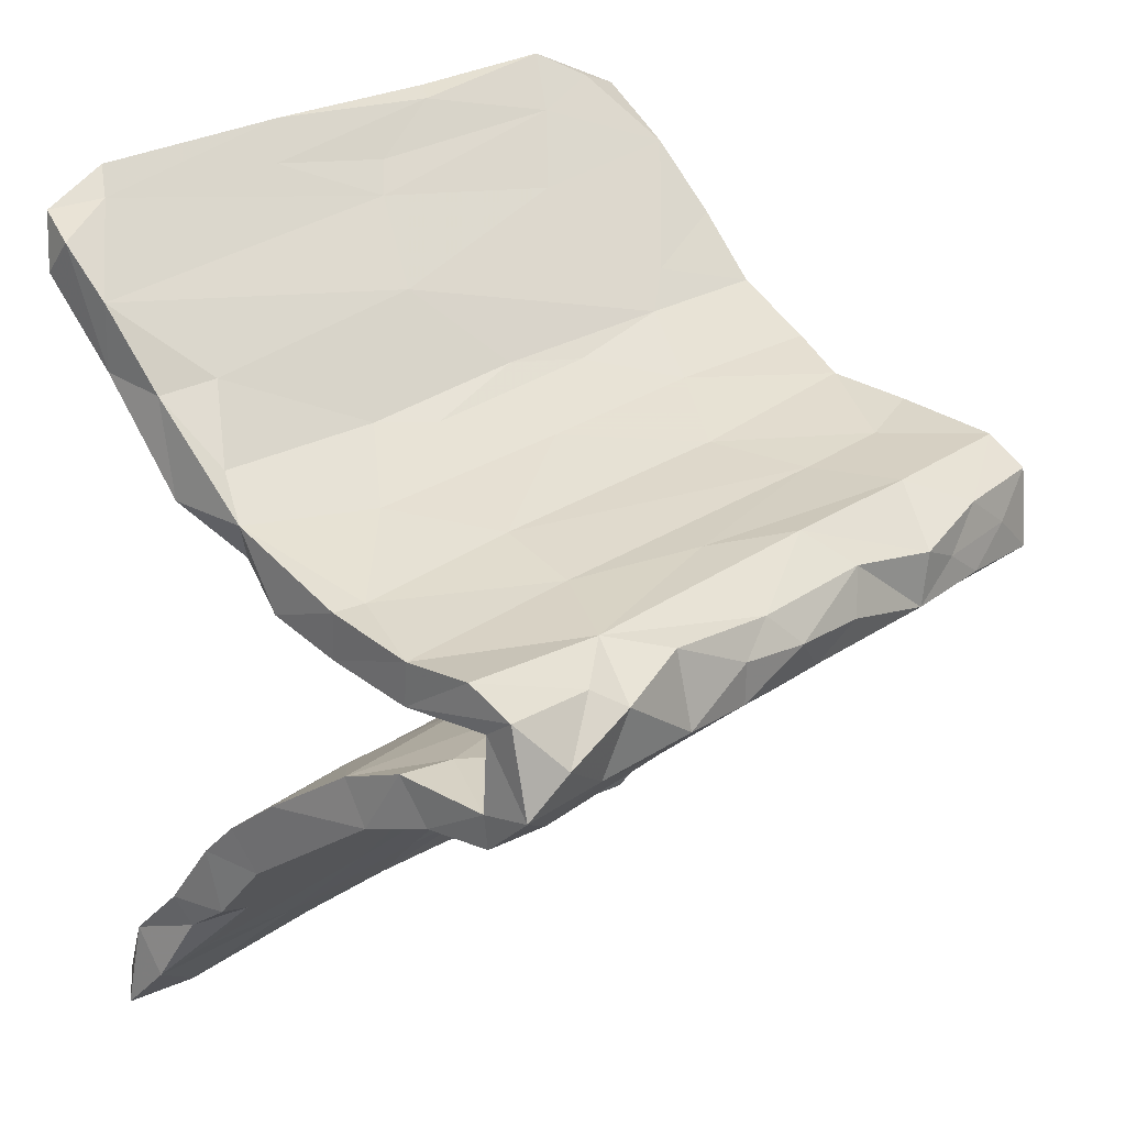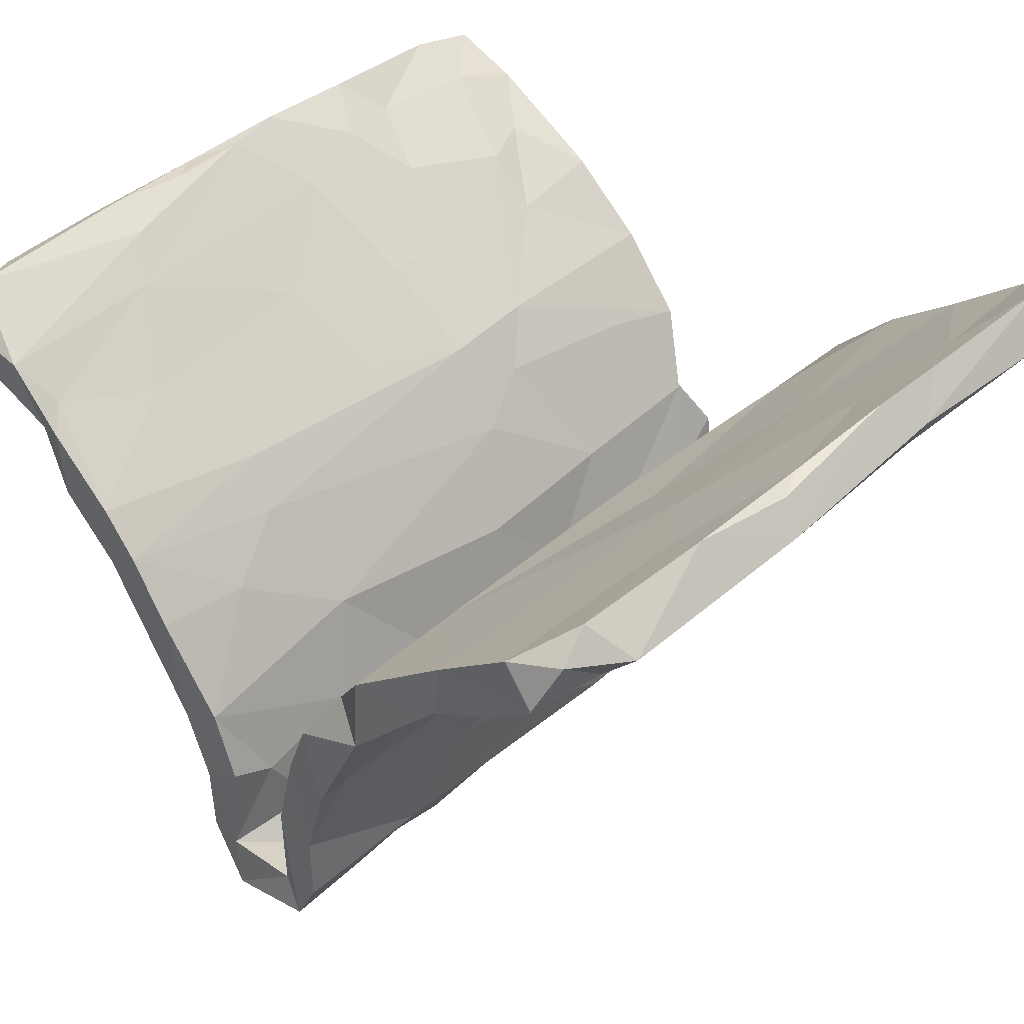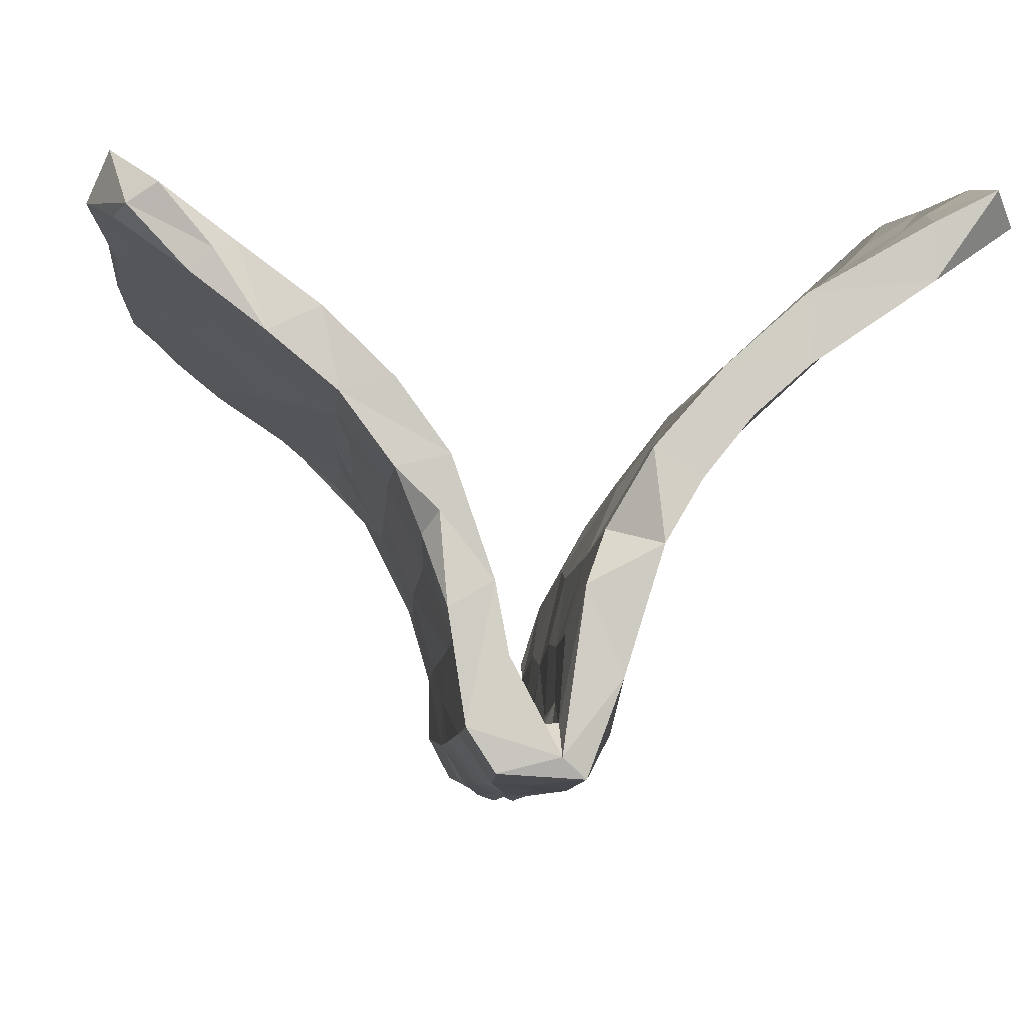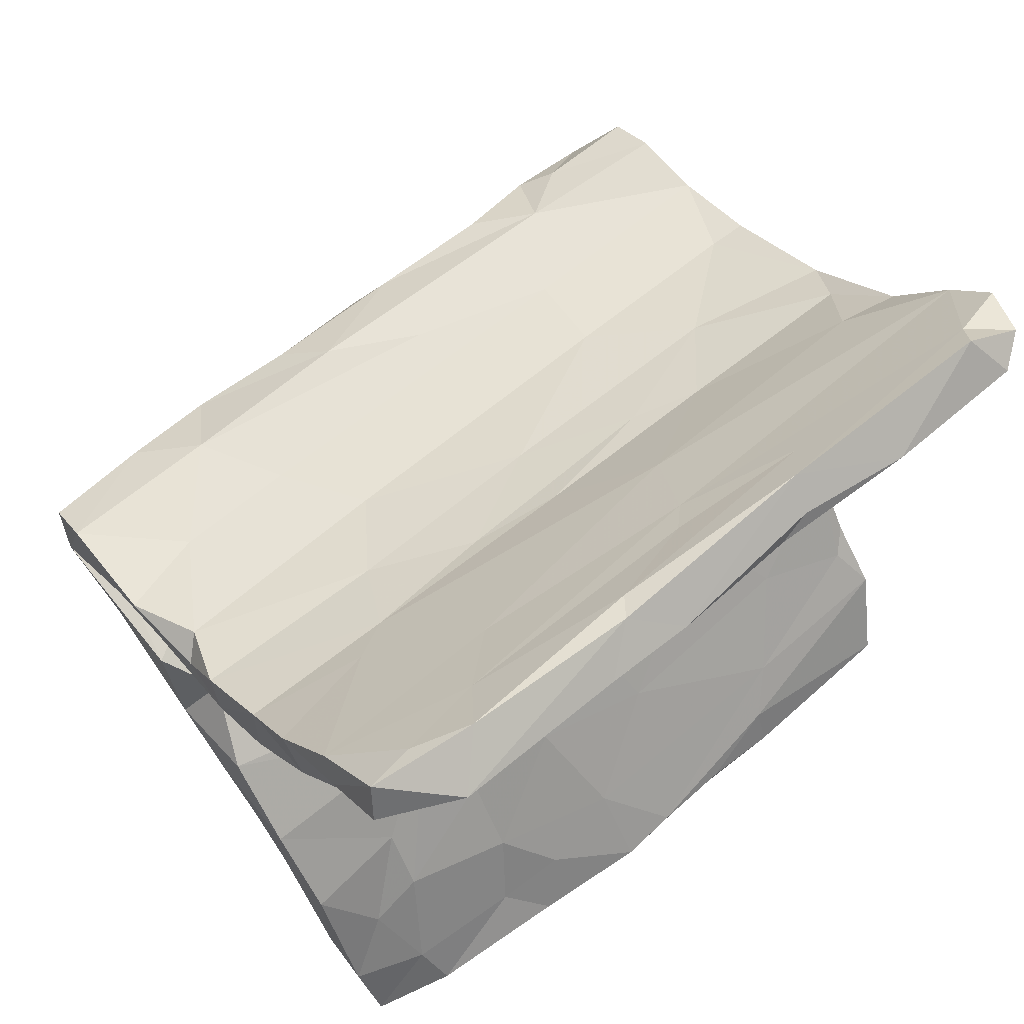
<metadata>
{"format":"obj","ext":"obj","renderer":"f3d","projection":"perspective","resolution":1024,"background":"white","views":[{"elev":19.2,"azim":131.5,"up":"+Y"},{"elev":38.6,"azim":129.1,"up":"+Z"},{"elev":-6.2,"azim":-97.5,"up":"+Z"},{"elev":69.1,"azim":-38.9,"up":"+Y"}]}
</metadata>
<code>
v -0.2687 0.05432 -0.4681
v -0.3367 0.02875 -0.461
v 0.379 0.02022 -0.4707
v 0.03417 0.006219 -0.478
v 0.2513 -0.05442 -0.4654
v -0.09486 0.004007 -0.4702
v -0.03228 -0.0495 -0.4504
v -0.1198 0.06969 -0.4516
v -0.478 0.04308 -0.4524
v 0.1436 0.009773 -0.4682
v 0.5015 -0.02303 -0.4816
v 0.5588 -0.07712 -0.4635
v 0.2619 0.05823 -0.4478
v -0.5504 0.1051 -0.4381
v 0.086 0.05492 -0.4545
v -0.1923 -0.09003 -0.3824
v 0.4088 -0.07415 -0.4511
v 0.1369 -0.05311 -0.4613
v 0.4237 0.04964 -0.4423
v -0.4028 -0.01143 -0.4601
v -0.2619 -0.02686 -0.4621
v -0.3135 -0.0006587 -0.4045
v -0.1185 0.03347 -0.4121
v 0.3436 0.08404 -0.3889
v -0.2083 0.0004716 -0.3852
v 0.3209 -0.001581 -0.4179
v 0.4678 -0.02716 -0.4207
v 0.1619 -0.02809 -0.409
v -0.2021 0.05097 -0.3921
v -0.4008 0.09193 -0.451
v 0.4706 -0.1231 -0.4151
v -0.4269 0.01341 -0.4139
v -0.5007 0.07214 -0.3771
v 0.01902 -0.01522 -0.4088
v 0.4338 0.005699 -0.3994
v 0.554 0.018 -0.3934
v -0.3352 0.05889 -0.3909
v 0.2034 0.0228 -0.4042
v -0.552 0.1448 -0.3776
v -0.3957 -0.07212 -0.3844
v -0.5529 -0.01408 -0.4458
v -0.3839 -0.002773 -0.3755
v 0.3063 -0.03625 -0.398
v 0.5635 0.04785 -0.4424
v 0.545 -0.1391 -0.3858
v -0.3199 0.1295 -0.3826
v 0.2296 -0.1087 -0.3986
v 0.01912 0.03557 -0.4034
v 0.4565 0.01856 -0.3637
v -0.06996 0.1182 -0.3899
v 0.1248 -0.105 -0.3871
v -0.1276 -0.02053 -0.3544
v 0.1894 -0.1214 -0.2759
v -0.5616 0.01928 -0.4163
v 0.05886 0.1135 -0.3249
v 0.5652 0.0831 -0.3754
v -0.3606 -0.08663 -0.2626
v -0.2421 -0.01883 -0.3343
v 0.1177 0.03279 -0.3531
v -0.0886 0.05034 -0.349
v -0.5574 -0.06361 -0.3128
v -0.3298 0.0708 -0.3236
v -0.5176 0.01737 -0.3709
v 0.5542 -0.08843 -0.388
v 0.2754 -0.04209 -0.3508
v 0.5581 0.01915 -0.261
v 0.4277 -0.1397 -0.2665
v -0.2564 0.1379 -0.2629
v -0.03067 -0.09889 -0.3873
v -0.5536 0.1692 -0.2219
v 0.5462 -0.1419 -0.284
v -0.08905 -0.1073 -0.2554
v -0.4288 0.1502 -0.2582
v 0.4214 -0.05614 -0.369
v -0.5519 0.08766 -0.2843
v 0.09529 0.05179 -0.2437
v 0.2633 0.106 -0.2663
v -0.5473 0.1059 -0.1855
v 0.5675 0.08395 -0.2739
v -0.4552 -0.001515 -0.2466
v -0.3114 0.07646 -0.231
v 0.07513 -0.1508 -0.1573
v 0.4859 -0.07014 -0.2727
v -0.05882 -0.03668 -0.2417
v 0.2494 0.1421 -0.1491
v 0.5533 -0.0773 -0.244
v -0.2447 0.1063 -0.1099
v 0.5606 0.0495 -0.1388
v -0.1718 -0.03114 -0.2523
v 0.1292 -0.04977 -0.2665
v 0.3247 -0.06617 -0.2399
v -0.558 -0.01372 -0.1897
v -0.3248 -0.01613 -0.2499
v -0.4412 0.1163 -0.1274
v 0.5495 -0.1739 -0.1763
v -0.5122 0.1996 -0.1229
v 0.5523 -0.1099 -0.1446
v 0.2735 -0.1076 -0.1034
v -0.04295 -0.06435 -0.1413
v 0.5563 -0.1908 -0.008637
v -0.1868 0.1669 -0.1398
v -0.1339 -0.1406 -0.141
v 0.2146 0.07013 -0.1244
v 0.02848 0.1382 0.0003414
v 0.5721 0.119 -0.1526
v 0.3692 -0.2289 -0.05048
v -0.568 -0.1176 -0.136
v -0.5122 -0.04705 -0.1126
v -0.5428 0.179 -0.09349
v 0.3893 -0.1753 -0.1445
v -0.3837 -0.1184 -0.1574
v -0.115 -0.1314 -0.01172
v 0.02965 0.2062 -0.03853
v 0.2697 0.131 0.0003325
v 0.5689 0.08837 -0.04389
v -0.285 -0.05831 -0.1276
v -0.1157 -0.1988 -0.04262
v -0.2997 -0.1917 -0.04054
v -0.5409 0.2381 -0.03669
v -0.263 0.2264 -0.03076
v 0.3763 0.1834 -0.04158
v 0.4212 -0.1704 -0.01365
v -0.5309 0.3115 0.06424
v -0.5468 0.164 -0.01871
v -0.5716 -0.1687 -0.04879
v 0.1888 0.2453 0.03176
v -0.3099 0.302 0.06594
v 0.5409 0.1397 0.03561
v -0.5417 0.2366 0.08187
v -0.1219 0.2699 0.04591
v 0.5793 0.1987 0.005628
v -0.297 0.1739 0.02449
v 0.5417 -0.3098 0.04196
v 0.3149 -0.2067 0.04984
v -0.5593 -0.1047 -0.006528
v -0.3555 -0.262 0.0395
v -0.4372 -0.1323 0.01644
v 0.547 0.252 0.06572
v 0.2832 0.2585 0.06313
v -0.2134 -0.1645 0.03648
v 0.007442 0.2858 0.06817
v -0.5705 -0.2006 0.1035
v -0.1245 -0.2099 0.09963
v 0.5806 0.2066 0.1244
v -0.5759 -0.3164 0.1063
v 0.1417 -0.2852 0.04637
v 0.2878 -0.2566 0.1141
v -0.1709 -0.2759 0.05862
v 0.4906 0.349 0.1376
v -0.2819 -0.2137 0.102
v 0.5507 -0.2514 0.08026
v 0.02942 -0.2539 0.1299
v -0.4493 -0.4226 0.1925
v 0.3903 0.2119 0.1231
v -0.3687 0.3516 0.1029
v -0.2723 -0.42 0.1836
v -0.5292 0.408 0.1435
v 0.5458 -0.3047 0.1402
v 0.0005186 0.2254 0.1201
v -0.5119 0.5118 0.2251
v -0.2591 -0.3283 0.2025
v 0.06454 0.3153 0.184
v 0.598 0.4544 0.2246
v -0.3397 0.2554 0.1211
v -0.4201 -0.3074 0.1883
v -0.2363 0.48 0.2137
v 0.5366 -0.3953 0.1238
v 0.4519 -0.4337 0.1669
v 0.1209 0.3984 0.1545
v 0.1685 -0.4739 0.2259
v -0.5296 0.3348 0.1789
v -0.5113 0.4471 0.2652
v -0.5219 0.4787 0.2543
v 0.06304 -0.3748 0.2396
v 0.1358 0.4144 0.2694
v 0.07197 0.51 0.2488
v -0.4295 -0.3797 0.2543
v 0.5198 -0.4495 0.2078
v -0.5756 -0.3125 0.203
v 0.5368 -0.4042 0.2242
v -0.3154 0.5773 0.2873
v -0.5105 -0.4073 0.2613
v -0.1917 0.3929 0.2352
v -0.1231 -0.4097 0.1882
v -0.5202 -0.4339 0.2001
v 0.5329 -0.4815 0.3099
v 0.5849 0.3579 0.2415
v 0.03633 0.5525 0.2828
v -0.4343 0.6134 0.3111
v -0.4343 -0.5167 0.2603
v -0.2811 -0.4988 0.2461
v -0.09575 0.6182 0.3252
v 0.5201 0.5668 0.3087
v 0.3653 -0.3748 0.2208
v 0.2252 0.5708 0.3009
v 0.5058 -0.4263 0.2554
v -0.2684 -0.4263 0.287
v 0.6083 0.5253 0.2835
v -0.1156 -0.331 0.2094
v 0.4664 -0.5155 0.2446
v 0.528 -0.5471 0.2724
v -0.5859 -0.4866 0.2222
v 0.4994 0.6045 0.3374
v 0.2534 -0.5541 0.2951
v 0.5813 0.5543 0.3522
v 0.5986 0.4774 0.3329
v 0.1836 0.624 0.3399
v -0.3575 0.6522 0.3455
v -0.5254 -0.6142 0.3106
v -0.4819 -0.5055 0.3358
v -0.2462 -0.5671 0.3015
v -0.01558 -0.5409 0.3023
v 0.2829 -0.472 0.3212
v -0.4996 0.5944 0.3152
v -0.1076 0.5266 0.3464
v 0.5335 0.5473 0.3883
v -0.1759 0.6007 0.4019
v -0.5178 0.5517 0.3417
v 0.1683 0.5931 0.3817
v -0.1304 -0.542 0.3045
v 0.1608 -0.6119 0.3586
v -0.1174 0.6324 0.3541
v -0.3106 -0.5159 0.3453
v -0.5836 -0.5774 0.349
v 0.1237 0.576 0.3901
v 0.3121 0.512 0.3496
v -0.5886 -0.4854 0.3014
v -0.2759 0.5662 0.37
v -0.4171 0.6195 0.4075
v -0.05344 0.5923 0.4025
v 0.3277 0.5709 0.3976
v -0.08155 -0.4622 0.3281
v -0.152 -0.6007 0.357
v 0.529 -0.6149 0.3441
v -0.2078 -0.4963 0.3523
v -0.256 -0.5679 0.3961
v 0.4008 -0.6316 0.3549
v -0.001402 -0.5506 0.4074
v 0.2343 -0.5231 0.372
v -0.009052 -0.6078 0.3664
v -0.3379 -0.6151 0.3294
v 0.4049 -0.6243 0.3648
v -0.4648 -0.5759 0.3787
v 0.2485 -0.6147 0.3741
v 0.2293 -0.5771 0.4005
v 0.4874 -0.5853 0.3869
v 0.1145 -0.5562 0.4009
v -0.08768 -0.5592 0.4132
v 0.07558 -0.5815 0.3974
v -0.5729 -0.2367 0.03548
v 0.5788 0.3407 0.1514
v 0.5184 0.1177 -0.1553
f 196 213 186
f 198 205 206
f 210 227 224
f 221 204 237
f 204 200 201
f 226 216 231
f 203 231 216
f 186 213 239
f 237 201 234
f 234 201 186
f 234 186 246
f 216 226 206
f 206 205 216
f 205 203 216
f 210 224 243
f 209 241 243
f 223 210 243
f 243 241 236
f 236 223 243
f 235 223 236
f 241 233 236
f 235 236 248
f 232 235 248
f 236 233 248
f 233 220 240
f 240 249 233
f 233 249 248
f 238 232 248
f 248 249 238
f 247 238 249
f 221 249 240
f 239 238 247
f 213 232 238
f 239 213 238
f 249 221 244
f 244 245 249
f 245 247 249
f 245 239 247
f 237 242 244
f 221 237 244
f 244 242 245
f 245 242 246
f 186 239 246
f 237 234 242
f 234 246 242
f 11 3 19
f 12 31 17
f 11 12 17
f 3 11 17
f 5 3 17
f 19 3 24
f 3 13 24
f 13 15 24
f 3 5 13
f 5 10 13
f 18 5 47
f 10 15 13
f 18 47 51
f 18 10 5
f 4 15 10
f 7 18 69
f 18 4 10
f 7 4 18
f 15 4 8
f 15 8 50
f 8 4 6
f 6 4 7
f 21 7 16
f 21 6 7
f 8 1 50
f 8 6 21
f 21 1 8
f 1 46 50
f 1 30 46
f 1 2 30
f 21 16 40
f 2 21 20
f 2 1 21
f 9 2 20
f 2 9 30
f 41 20 40
f 41 9 20
f 30 14 39
f 14 41 54
f 9 14 30
f 9 41 14
f 29 23 60
f 139 169 149
f 170 146 168
f 159 154 162
f 147 143 152
f 184 146 170
f 159 162 164
f 148 146 184
f 169 141 127
f 152 143 199
f 127 166 169
f 143 140 150
f 143 150 161
f 148 184 156
f 127 155 166
f 136 156 153
f 136 148 156
f 155 160 166
f 145 136 153
f 155 157 160
f 150 142 165
f 185 145 153
f 134 143 147
f 207 195 192
f 184 170 212
f 143 161 199
f 251 149 163
f 188 176 181
f 183 164 162
f 174 152 199
f 183 162 175
f 169 166 176
f 152 174 147
f 194 147 174
f 154 175 162
f 154 187 175
f 163 169 176
f 158 194 196
f 158 147 194
f 149 169 163
f 168 167 178
f 167 180 178
f 168 201 200
f 168 178 201
f 167 158 180
f 180 158 196
f 251 163 187
f 199 232 174
f 184 212 220
f 181 192 188
f 183 175 215
f 199 197 232
f 211 184 220
f 199 161 197
f 191 184 211
f 156 184 191
f 181 208 192
f 183 215 228
f 161 177 197
f 153 191 190
f 190 191 211
f 208 181 189
f 172 183 228
f 181 160 189
f 218 172 228
f 177 182 210
f 190 185 153
f 189 214 208
f 160 214 189
f 214 173 218
f 173 172 218
f 182 179 227
f 185 190 209
f 202 185 209
f 187 163 198
f 177 165 182
f 160 173 214
f 95 86 97
f 66 88 103
f 83 91 97
f 67 95 110
f 91 90 98
f 53 110 82
f 90 99 98
f 85 101 113
f 90 84 99
f 87 76 103
f 99 89 116
f 89 93 116
f 94 81 87
f 101 73 96
f 93 108 116
f 93 80 108
f 78 81 94
f 57 111 107
f 96 70 109
f 71 86 95
f 84 89 99
f 72 82 102
f 87 81 76
f 73 70 96
f 78 124 109
f 70 78 109
f 80 92 108
f 20 21 40
f 37 22 29
f 38 28 43
f 5 17 47
f 19 44 11
f 11 44 12
f 12 44 36
f 44 19 56
f 41 40 61
f 41 61 54
f 32 33 63
f 33 54 63
f 54 33 75
f 39 14 54
f 46 30 39
f 32 22 37
f 33 32 37
f 33 37 62
f 52 25 58
f 29 22 25
f 37 29 62
f 62 29 60
f 23 29 25
f 7 69 16
f 23 48 60
f 23 25 34
f 23 34 48
f 34 25 52
f 60 48 59
f 69 18 51
f 28 34 90
f 48 34 38
f 38 34 28
f 48 38 59
f 51 47 53
f 38 49 59
f 15 50 24
f 24 50 55
f 43 26 38
f 47 17 31
f 47 31 67
f 43 27 35
f 26 43 35
f 92 61 107
f 79 252 105
f 88 79 105
f 239 245 246
f 67 71 95
f 86 83 97
f 79 77 252
f 252 77 85
f 76 66 103
f 53 67 110
f 82 69 53
f 72 69 82
f 68 85 77
f 85 68 101
f 57 72 102
f 57 102 111
f 101 68 73
f 75 81 78
f 70 39 78
f 61 57 107
f 66 79 88
f 65 90 91
f 60 76 81
f 52 89 84
f 75 62 81
f 66 56 79
f 49 36 66
f 86 64 83
f 71 64 86
f 45 71 67
f 79 24 77
f 31 45 67
f 59 49 66
f 59 66 76
f 53 47 67
f 51 53 69
f 60 59 76
f 55 68 77
f 72 16 69
f 55 46 68
f 16 72 57
f 62 60 81
f 68 46 73
f 42 80 93
f 61 40 57
f 40 16 57
f 73 39 70
f 39 75 78
f 54 75 39
f 63 92 80
f 63 54 92
f 54 61 92
f 66 44 56
f 36 44 66
f 27 36 35
f 64 12 36
f 45 64 71
f 36 27 64
f 45 12 64
f 79 56 24
f 56 19 24
f 35 36 49
f 27 74 64
f 26 35 49
f 24 55 77
f 26 49 38
f 50 46 55
f 46 39 73
f 75 33 62
f 12 45 31
f 177 210 223
f 190 211 241
f 197 177 223
f 208 229 222
f 222 229 217
f 228 217 229
f 211 233 241
f 235 197 223
f 228 215 217
f 192 208 222
f 211 220 233
f 232 197 235
f 222 217 230
f 217 215 230
f 220 212 240
f 215 175 225
f 207 192 222
f 207 222 230
f 215 225 230
f 213 174 232
f 219 207 230
f 219 230 225
f 212 170 204
f 212 204 240
f 240 204 221
f 175 226 225
f 225 226 231
f 231 219 225
f 207 219 231
f 203 207 231
f 201 237 204
f 123 129 171
f 157 123 171
f 129 164 171
f 144 131 251
f 131 138 251
f 154 128 144
f 128 131 144
f 151 122 134
f 100 122 151
f 133 100 151
f 138 139 149
f 114 128 154
f 104 114 154
f 139 141 169
f 126 130 141
f 126 141 139
f 104 154 159
f 134 112 143
f 132 104 159
f 143 112 140
f 121 138 131
f 121 139 138
f 146 106 133
f 190 241 209
f 218 228 229
f 229 214 218
f 208 214 229
f 182 227 210
f 224 209 243
f 202 224 227
f 205 193 203
f 205 198 193
f 198 163 193
f 206 187 198
f 186 180 196
f 178 186 201
f 178 180 186
f 187 206 226
f 196 194 213
f 163 176 193
f 175 187 226
f 170 200 204
f 170 168 200
f 203 193 207
f 193 195 207
f 193 176 195
f 176 188 195
f 213 194 174
f 195 188 192
f 202 209 224
f 148 117 146
f 141 130 127
f 164 132 159
f 78 94 124
f 107 135 108
f 92 107 108
f 119 96 109
f 119 109 124
f 107 111 125
f 120 96 119
f 116 108 137
f 101 96 120
f 132 94 87
f 111 102 118
f 118 102 117
f 101 120 113
f 99 116 112
f 87 103 104
f 102 82 117
f 82 106 117
f 99 112 98
f 103 114 104
f 85 113 121
f 82 110 106
f 118 117 148
f 140 137 150
f 136 118 148
f 127 123 155
f 137 135 150
f 250 136 145
f 123 157 155
f 129 132 164
f 124 132 129
f 150 135 142
f 125 250 142
f 135 125 142
f 250 145 142
f 128 115 131
f 97 122 100
f 95 100 133
f 106 95 133
f 114 115 128
f 121 126 139
f 113 126 121
f 98 134 122
f 98 112 134
f 176 166 181
f 150 177 161
f 150 165 177
f 153 156 191
f 171 183 172
f 181 166 160
f 160 157 173
f 173 157 172
f 172 157 171
f 165 142 179
f 165 179 182
f 179 202 227
f 179 145 202
f 145 185 202
f 144 251 187
f 138 149 251
f 154 144 187
f 133 151 158
f 167 133 158
f 134 147 151
f 158 151 147
f 133 167 168
f 168 146 133
f 164 183 171
f 142 145 179
f 108 135 137
f 97 91 98
f 103 88 115
f 114 103 115
f 252 85 121
f 97 98 122
f 110 95 106
f 95 97 100
f 88 105 115
f 105 131 115
f 105 252 131
f 131 252 121
f 107 125 135
f 124 94 132
f 127 119 123
f 123 119 124
f 123 124 129
f 250 125 136
f 125 111 118
f 120 119 127
f 136 125 118
f 120 127 130
f 140 116 137
f 112 116 140
f 132 87 104
f 113 120 130
f 117 106 146
f 113 130 126
f 32 42 22
f 58 42 93
f 34 52 90
f 27 43 74
f 89 58 93
f 43 28 65
f 74 43 65
f 64 74 83
f 58 22 42
f 90 52 84
f 74 65 91
f 83 74 91
f 65 28 90
f 52 58 89
f 42 63 80
f 22 58 25
f 32 63 42

</code>
